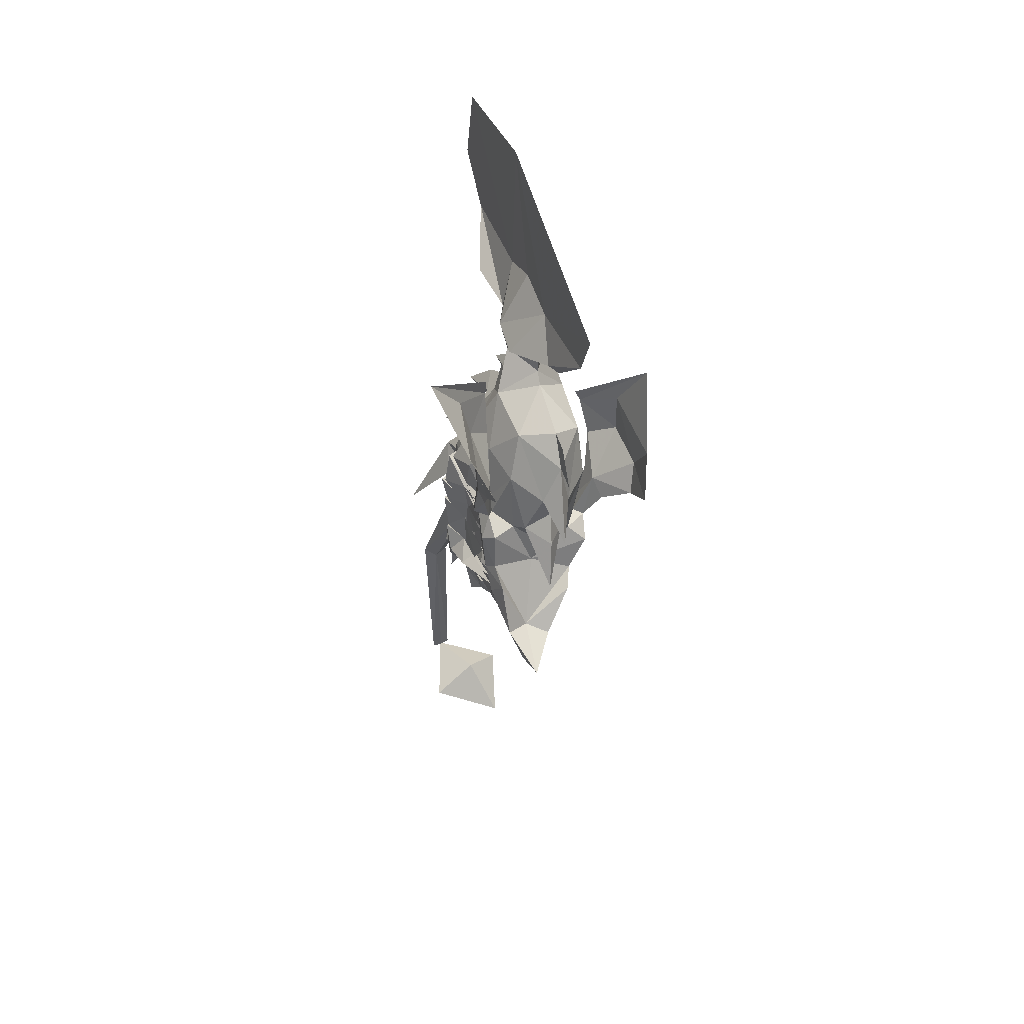
<metadata>
{"format":"obj","ext":"obj","renderer":"f3d","projection":"perspective","resolution":1024,"background":"white","views":[{"elev":42.7,"azim":163.4,"up":"+Y"}]}
</metadata>
<code>
g Animal_kongbuyu
v -3.745 29.14 35.85
v 0.2388 23.77 28.8
v -3.974 31.38 28.95
v -4.427 29.07 22.09
v 0.3549 22.33 23.61
v -3.217 24.42 16.35
v -1.759 22.88 34.09
v -2.991 30.16 50.12
v -0.3272 24.54 41.43
v 7.625 7.315 10.18
v 5.581 4.871 16.04
v 8.43 11.09 12.66
v 7.507 12.19 19.43
v 4.235 9.165 22.26
v 8.032 -16.86 30.55
v 9.618 -16.25 27.96
v 8.297 -14.27 29.93
v 8.428 -13.52 27.31
v 8.302 -15.35 25.32
v 7.649 4.582 15.36
v 7.013 4.994 17.69
v 7.897 -18.69 28.55
v 8.036 -17.94 25.93
v -5.089 29.93 7.808
v -3.862 19.97 33.19
v -3.814 18.72 32.92
v -0.9011 19.03 28.88
v -3.737 17.26 33.07
v -1.015 13.97 30.58
v -3.25 14 33.77
v -1.693 11.54 34.58
v -2.484 8.547 40.58
v -2.758 8.597 35.59
v -4.159 17.44 24.18
v -4.283 19.96 24.13
v 5.309 -42.44 55.26
v 4.178 -72.76 57.96
v 7.357 -42.87 53.53
v 5.722 -16.3 38.37
v 4.536 -20.26 36.49
v 5.637 -43.52 52.17
v 5.564 -0.8453 18.84
v 6.852 2.699 23.02
v 7.286 -0.9178 23.21
v 8.223 1.185 27.36
v 4.352 8.176 26.83
v 3.841 2.041 31.75
v 0.09891 8.468 32.63
v 2.842 2.44 35.1
v 0.009366 5.083 36.89
v -1.453 1.748 37.82
v 0.5175 1.281 45.4
v -1.665 5.773 40.76
v 0.1648 -1.643 44.67
v 3.744 -10.07 49.8
v 2.372 -4.487 43.85
v 1.813 -6.712 44.94
v 0.1418 -5.771 39.78
v 1.779 -2.065 39.07
v -1.453 1.748 37.82
v 2.842 2.44 35.1
v 5.273 -4.545 36.64
v 5.533 -3.162 32.82
v 4.316 0.3385 32.35
v 6.717 1.141 28.97
v 7.176 -3.874 29.19
v 8.803 1.598 27.35
v 9.64 -2.919 27.01
v 7.691 -1.372 22.96
v 7.345 -5.338 22.47
v -0.7339 -5.802 9.978
v -0.4358 -7.969 5.084
v 1.436 -1.651 11.9
v -1.515 -2.259 8.055
v -2.177 1.362 10.69
v 5.166 -1.585 16.76
v 6.047 -0.9916 15.27
v 2.767 -2.46 13.59
v 5.993 -2.874 12.24
v 7.4 -4.159 14.27
v 6.221 -8.033 11.62
v 7.096 -9.582 13.56
v 5.922 -9.939 8.631
v 6.929 -12.3 11.04
v 5.617 -16.8 5.755
v 5.994 -15.77 11.68
v 3.247 -19.62 9.461
v 3.83 -21.15 11.8
v 6.549 -11.14 35.85
v 3.782 -9.272 39.87
v 2.711 -14.16 39.51
v 3.949 -13.26 47.43
v 1.253 -8.737 44.22
v 7.545 -3.939 21.77
v 10.22 -2.506 26.99
v 9.54 -6.099 26.29
v 7.521 -7.682 28.48
v 7.739 -3.465 29.17
v 6.103 -5.247 32.86
v 6.689 -8.474 32.26
v 5.273 -4.545 36.64
v 0.1418 -5.771 39.78
v -2.621 0.1876 5.136
v -0.9606 3.996 10.75
v 2.712 5.737 14.98
v 2.767 -2.46 13.59
v 5.166 -1.585 16.76
v 10.03 -25.22 49.08
v 4.991 -16.58 43.64
v 7.32 -11.15 21.58
v 6.868 -8.479 16.01
v 6.959 -12.33 18.06
v 6.341 -12.67 14.57
v 7.219 -21.65 33.17
v 7.216 -28.89 34.69
v 5.84 -24.8 32.86
v 8.005 -6.958 22.16
v 10.07 -5.635 26.27
v 9.862 -10.19 24.83
v 8.428 -13.52 27.31
v 8.037 -7.215 28.45
v 8.297 -14.27 29.93
v 7.497 -10.62 31.45
v 6.896 -17.57 33.26
v 6.549 -11.14 35.85
v 5.722 -16.3 38.37
v 4.252 7.096 20.94
v 0.8564 11.9 17.15
v 1.577 13.58 25.57
v -3.991 16.06 22.46
v 7.481 -9.883 14.94
v 7.096 -9.582 13.56
v 6.929 -12.3 11.04
v 6.28 -15.83 13.2
v 5.994 -15.77 11.68
v 3.83 -21.15 11.8
v 4.536 -20.26 36.49
v 6.896 -17.57 33.26
v 8.088 -19.17 28.87
v 6.57 -21.85 27.24
v 9.478 -17.48 25.88
v 6.92 -17.49 23.05
v -3.363 23.51 42.41
v 7.09 3.169 13.74
v 7.787 -1.31 17.3
v 5.592 4.142 19.19
v 7.004 -21.2 25.77
v 5.226 -24.07 23.38
v 7.013 -17.79 22.99
v 6.308 -18.92 20.08
v 4.574 -22.44 20.1
v 3.432 -19.29 16.68
v 9.912 -14.57 25.32
v 10.17 -13.55 22.8
v 10.29 -9.952 24.5
v 8.214 -11.08 21.96
v 9.347 -13.3 18.96
v 7.657 -11.93 19.01
v 6.76 -12.18 12.31
v 2.497 -17.5 7.576
v 0.0974 -9.311 12.9
v 3.801 -21.93 4.864
v 3.11 -20.4 -0.1594
v 7.286 -0.9178 23.21
v 6.795 -3.241 18.41
v 6.939 -2.172 17.64
v 7.4 -4.159 14.27
v 6.916 -5.586 17.14
v -3.793 9.207 11.28
v -4.038 13.07 14.72
v 7.217 -16.29 19.04
v -4.615 23.36 15.59
v 6.047 -0.9916 15.27
v 6.939 -2.172 17.64
v 5.564 -0.8453 18.84
v 5.166 -1.585 16.76
v 4.075 -19.81 13.46
v 6.896 -17.46 22.69
v 3.387 -19.57 13.34
v -0.9958 -5.843 13.23
v -0.9958 -5.843 13.23
v 5.53 -24.11 30.64
v 5.53 -24.11 30.64
v 5.655 -24.92 27.32
v 6.081 -26.42 26.04
v 7.897 -18.69 28.55
v 8.032 -16.86 30.55
v 9.464 -11.23 25.87
v 6.939 -2.172 17.64
v 5.564 -0.8453 18.84
v 7.286 -0.9178 23.21
v 7.7 -8.766 22.17
v 8.302 -15.35 25.32
v 7.874 -12.43 21.72
v 4.536 -20.26 36.49
v 7.152 -3.917 16.68
v 6.816 -1.323 19.66
v 7.689 -1.364 22.96
v 7.075 -4.769 16.4
v 7.365 -7.635 19.37
v 8.002 -6.95 22.16
v 7.871 -12.42 21.72
v 7.558 -11.66 18.05
v 7.149 -7.652 15.15
v 7.441 -7.122 21.25
v 7.929 11.63 4.495
v 10.34 16.2 8.917
v 8.988 18.24 19.2
v 3.834 14.94 24.39
v -4.621 13.44 36.76
v -3.794 9.215 11.28
v -3.888 8.507 7.666
v -4.116 12.48 11.71
v 7.622 7.323 10.18
v 14 25.2 15.63
v -2.147 37.51 54.18
v -1.324 50.14 47.82
v -2.151 51.92 28.8
v -4.804 37.24 3.587
v 5.904 -24.58 36.23
v -2.748 -79.03 44.03
v 0.3789 -71.84 49.76
v 7.027 -76.07 48.34
v 4.178 -72.76 57.96
v 3.585 16.92 24.44
v 1.519 -80.56 53.15
v 7.286 -0.9178 23.21
v 6.795 -3.241 18.41
v 7.691 -1.372 22.96
v 8.803 1.598 27.35
v 8.223 1.185 27.36
v 6.717 1.141 28.97
v 3.841 2.041 31.75
v 4.316 0.3385 32.35
v 2.842 2.44 35.1
v 6.795 -3.241 18.41
v -0.8508 -5.953 15.96
v 6.916 -5.586 17.14
v 6.868 -8.479 16.01
v 1.288 -13.22 11.52
v 6.341 -12.67 14.57
v 4.075 -19.81 13.46
v 7.013 -17.79 22.99
v 3.89 -19.35 27.62
v 6.92 -17.49 23.05
v 7.874 -12.43 21.72
v 1.429 -11.61 27.83
v 8.005 -6.958 22.16
v 7.7 -8.766 22.17
v 6.103 -5.247 32.86
v 5.273 -4.545 36.64
v 5.533 -3.162 32.82
v 7.176 -3.874 29.19
v 7.739 -3.465 29.17
v 10.22 -2.506 26.99
v 7.497 -10.62 31.45
v 6.549 -11.14 35.85
v 6.689 -8.474 32.26
v 7.521 -7.682 28.48
v 8.037 -7.215 28.45
v 10.07 -5.635 26.27
v 7.545 -3.939 21.77
v -0.2032 -6.086 25.95
v 9.54 -6.099 26.29
v 7.7 -8.766 22.17
v 8.005 -6.958 22.16
v 9.64 -2.919 27.01
v 7.345 -5.338 22.47
v 7.545 -3.939 21.77
v -1.903 1.448 20.52
v 7.691 -1.372 22.96
v 3.432 -19.29 16.68
v 4.217 -20.97 22.91
v 6.308 -18.92 20.08
v 3.387 -19.57 13.34
v 7.345 -5.338 22.47
v 8.214 -11.08 21.96
v 10.29 -9.952 24.5
v 9.464 -11.23 25.87
v 7.874 -12.43 21.72
v 9.862 -10.19 24.83
v 8.302 -15.35 25.32
v 8.036 -17.94 25.93
v 9.478 -17.48 25.88
v 8.088 -19.17 28.87
v 7.897 -18.69 28.55
v 6.57 -21.85 27.24
v 6.92 -17.49 23.05
v 7.013 -17.79 22.99
v 7.004 -21.2 25.77
v 8.214 -11.08 21.96
v 9.912 -14.57 25.32
v 6.896 -17.57 33.26
v 5.53 -24.11 30.64
v 5.579 -72.84 57.54
v 4.115 -72.82 57.59
v 2.711 -14.16 39.51
v -8.211 23.84 29.19
v -8.833 22.4 24.04
v -5.919 24.44 16.47
v -5.744 22.91 34.27
v -6.46 24.59 41.71
v -14.47 2.469 10.45
v -15.58 6.332 12.63
v -10.51 1.547 16.28
v -15 7.926 19.34
v -11.68 5.3 22.51
v -0.7033 -19.64 30.9
v -2.459 -17.7 30.36
v -2.533 -20.12 28.45
v -3.191 -17.23 27.78
v -2.173 -18.69 25.74
v -12.3 0.4694 15.62
v -11.9 1.172 17.93
v 0.3219 -21.11 28.86
v -0.4171 -20.63 26.27
v -7.106 18.73 29.17
v -5.714 13.47 30.8
v -4.184 11.28 34.69
v 3.65 -43.03 53.19
v 1.423 -17.67 38.55
v -8.432 -4.496 19.33
v -9.261 -4.299 23.7
v -10.29 -0.8042 23.52
v -10.71 -2.684 27.92
v -10.04 5.956 27.38
v -6.773 -0.1278 32.07
v -5.655 7.581 32.85
v -5.822 0.67 35.36
v -4.155 4.232 37.01
v -0.2018 -5.299 44.31
v -2.854 -3.012 39.21
v -5.822 0.67 35.36
v -5.228 -6.691 36.95
v -6.226 -5.565 33.17
v -6.508 -1.873 32.67
v -9.218 -2.115 29.44
v -7.662 -6.906 29.63
v -11.41 -2.532 27.94
v -10.42 -7.019 27.61
v -9.469 -4.879 23.46
v -7.393 -10.04 23.06
v -4.245 -2.811 12.06
v -7.859 -4.983 17.22
v -5.984 -5.251 13.94
v -9.013 -4.92 15.79
v -8.463 -7.485 12.82
v -8.717 -9.3 14.92
v -5.711 -11.84 12.1
v -5.385 -13.56 14.06
v -4.584 -13.29 9.053
v -3.859 -15.75 11.47
v -0.5786 -18.78 6.004
v -1.049 -18.02 11.97
v -2.421 -14 36.21
v -0.9565 -10.78 40.06
v -8.415 -9.031 22.42
v -8.458 -11.84 27.01
v -11.12 -6.866 27.63
v -5.744 -11.91 29.01
v -8.341 -6.751 29.65
v -5.93 -7.706 33.22
v -4.334 -11.99 32.7
v -5.228 -6.691 36.95
v -4.928 3.384 10.9
v -8.629 3.988 15.41
v -5.984 -5.251 13.94
v -7.859 -4.983 17.22
v -4.079 -14.78 22.04
v -3.359 -15.62 18.48
v -5.66 -12.48 16.51
v -2.912 -15.62 14.94
v 2.92 -23.02 33.34
v -7.015 -11.75 22.76
v -6.459 -15.4 25.49
v -9.163 -11.77 27.04
v -3.191 -17.23 27.78
v -6.435 -11.83 29.04
v -2.459 -17.7 30.36
v -3.808 -14.23 31.91
v 0.826 -19.5 33.5
v -2.421 -14 36.21
v 1.423 -17.67 38.55
v -10.06 4.889 21.49
v -8.341 10.94 17.57
v -8.618 12.51 26.04
v -5.423 -14 15.46
v -5.385 -13.56 14.06
v -3.859 -15.75 11.47
v -1.138 -18.19 13.49
v -1.049 -18.02 11.97
v 0.826 -19.5 33.5
v 0.4657 -21.6 29.18
v 3.133 -22.95 27.38
v -1.859 -21.09 26.34
v 0.01905 -19.69 23.33
v -11.23 -0.6794 14.04
v -10.22 -4.962 17.77
v -10.29 0.9771 19.45
v 2.297 -22.7 25.96
v 0.1118 -19.99 23.27
v 1.131 -20.58 20.29
v -3.933 -18.99 25.88
v -6.971 -15.46 25.2
v -4.924 -18.36 23.4
v -4.816 -15.24 22.48
v -4.67 -17.77 19.53
v -4.088 -15.68 19.48
v -3.699 -15.52 12.73
v -9.261 -4.299 23.7
v -9.06 -6.345 18.19
v -8.362 -7.195 18.94
v -8.717 -9.3 14.92
v -7.289 -10.12 17.71
v -1.204 -18.98 19.38
v -9.013 -4.92 15.79
v -9.06 -6.345 18.19
v -8.432 -4.496 19.33
v -7.859 -4.983 17.22
v 2.973 -20.16 13.5
v -0.004882 -19.66 22.96
v 0.3219 -21.11 28.86
v -0.7033 -19.64 30.9
v -5.463 -15.99 26.47
v -9.06 -6.345 18.19
v -9.261 -4.299 23.7
v -8.432 -4.496 19.33
v -5.722 -13.05 22.7
v -2.173 -18.69 25.74
v -3.776 -16.15 22.19
v -9.489 -6.525 20.31
v -8.479 -8.904 17.31
v -9.471 -4.871 23.46
v -7.945 -9.561 17
v -6.307 -12 19.92
v -7.018 -11.74 22.76
v -4.233 -15.42 18.52
v -3.779 -16.14 22.19
v -6.429 -11.98 15.7
v -6.529 -11.58 21.81
v -15.79 11.62 8.285
v -14.43 6.143 4.491
v -14.61 14.28 18.44
v -10.9 10.29 24.33
v -14.47 2.477 10.45
v -17.29 21.92 13.87
v -5.251 -75.4 54.2
v -10.13 12.13 24.25
v -9.261 -4.299 23.7
v -9.469 -4.879 23.46
v -8.362 -7.195 18.94
v -11.41 -2.532 27.94
v -10.71 -2.684 27.92
v -9.218 -2.115 29.44
v -6.773 -0.1278 32.07
v -6.508 -1.873 32.67
v -5.822 0.67 35.36
v -8.362 -7.195 18.94
v -7.289 -10.12 17.71
v -5.66 -12.48 16.51
v -2.912 -15.62 14.94
v 2.973 -20.16 13.5
v 0.1118 -19.99 23.27
v 0.01905 -19.69 23.33
v -3.776 -16.15 22.19
v -7.015 -11.75 22.76
v -5.722 -13.05 22.7
v -5.93 -7.706 33.22
v -6.226 -5.565 33.17
v -5.228 -6.691 36.95
v -7.662 -6.906 29.63
v -8.341 -6.751 29.65
v -11.12 -6.866 27.63
v -3.808 -14.23 31.91
v -4.334 -11.99 32.7
v -2.421 -14 36.21
v -5.744 -11.91 29.01
v -6.435 -11.83 29.04
v -9.163 -11.77 27.04
v -8.415 -9.031 22.42
v -8.458 -11.84 27.01
v -5.722 -13.05 22.7
v -7.015 -11.75 22.76
v -10.42 -7.019 27.61
v -7.393 -10.04 23.06
v -8.415 -9.031 22.42
v -9.469 -4.879 23.46
v 1.131 -20.58 20.29
v -7.393 -10.04 23.06
v -4.816 -15.24 22.48
v -5.463 -15.99 26.47
v -6.971 -15.46 25.2
v -3.776 -16.15 22.19
v -6.459 -15.4 25.49
v -2.173 -18.69 25.74
v -0.4171 -20.63 26.27
v 0.4657 -21.6 29.18
v -1.859 -21.09 26.34
v 0.3219 -21.11 28.86
v 3.133 -22.95 27.38
v 0.1118 -19.99 23.27
v 0.01905 -19.69 23.33
v 2.297 -22.7 25.96
v -4.816 -15.24 22.48
v -3.933 -18.99 25.88
v 0.826 -19.5 33.5
v 2.717 -72.72 58.04
f 1 2 3
f 3 2 4
f 2 5 4
f 4 5 6
f 2 1 7
f 7 1 8
f 7 8 9
f 10 11 12
f 12 11 13
f 11 14 13
f 15 16 17
f 17 16 18
f 16 19 18
f 12 13 20
f 20 13 21
f 13 14 21
f 15 22 16
f 16 22 23
f 24 4 6
f 10 12 20
f 19 16 23
f 25 26 27
f 26 28 27
f 27 28 29
f 28 30 29
f 29 30 31
f 30 32 31
f 31 32 33
f 34 35 27
f 35 5 27
f 27 5 2
f 36 37 38
f 36 38 39
f 39 38 40
f 38 41 40
f 42 43 44
f 44 43 45
f 43 46 45
f 45 46 47
f 46 48 47
f 47 48 49
f 49 50 51
f 49 48 33
f 50 52 51
f 53 50 33
f 33 50 49
f 54 55 56
f 55 57 56
f 56 57 58
f 54 59 60
f 60 59 61
f 59 62 61
f 61 62 63
f 61 63 64
f 64 63 65
f 63 66 65
f 65 66 67
f 66 68 67
f 67 68 69
f 68 70 69
f 71 72 73
f 72 74 73
f 73 74 75
f 76 77 78
f 78 77 79
f 77 80 79
f 79 80 81
f 80 82 81
f 81 82 83
f 82 84 83
f 83 84 85
f 84 86 85
f 85 86 87
f 86 88 87
f 89 90 91
f 91 90 92
f 90 93 92
f 94 95 96
f 96 95 97
f 95 98 97
f 97 98 99
f 97 99 100
f 100 99 89
f 99 101 89
f 89 101 90
f 101 102 90
f 103 104 75
f 75 104 73
f 104 105 73
f 73 105 106
f 105 107 106
f 108 109 92
f 92 109 91
f 93 90 102
f 110 111 112
f 112 111 113
f 114 115 116
f 117 118 119
f 119 118 120
f 118 121 120
f 120 121 122
f 121 123 122
f 122 123 124
f 123 125 124
f 124 125 126
f 125 91 126
f 107 105 42
f 42 105 127
f 105 128 127
f 127 128 129
f 128 130 129
f 129 130 34
f 110 131 111
f 111 131 132
f 131 113 132
f 132 113 133
f 113 134 133
f 133 134 135
f 134 136 135
f 42 127 43
f 43 127 46
f 127 129 46
f 46 129 48
f 129 29 48
f 48 29 31
f 137 114 138
f 138 114 139
f 114 140 139
f 139 140 141
f 140 142 141
f 2 7 27
f 27 7 25
f 7 9 25
f 25 9 143
f 9 8 143
f 10 20 144
f 144 20 145
f 20 21 145
f 145 21 146
f 21 14 146
f 147 148 149
f 149 148 150
f 148 151 150
f 150 151 152
f 153 154 155
f 155 154 156
f 154 157 156
f 156 157 158
f 157 159 158
f 85 160 83
f 83 160 81
f 160 161 81
f 81 161 79
f 161 78 79
f 162 163 85
f 164 165 166
f 166 165 167
f 165 168 167
f 167 168 111
f 103 169 104
f 104 169 128
f 169 170 128
f 128 170 130
f 156 158 142
f 142 158 171
f 158 159 171
f 24 6 172
f 172 6 35
f 6 5 35
f 144 145 173
f 173 145 174
f 145 175 174
f 14 11 146
f 146 11 175
f 11 176 175
f 176 11 173
f 173 11 144
f 11 10 144
f 62 59 58
f 58 59 56
f 59 54 56
f 136 134 177
f 177 134 178
f 134 113 178
f 136 177 179
f 142 171 154
f 154 171 157
f 171 159 157
f 161 180 78
f 29 129 27
f 27 129 34
f 106 181 73
f 73 181 71
f 116 182 114
f 114 182 140
f 183 184 147
f 185 148 147
f 184 185 147
f 186 187 124
f 124 187 122
f 113 131 112
f 112 131 110
f 155 188 153
f 189 190 191
f 142 154 141
f 48 31 33
f 113 177 178
f 87 162 85
f 154 153 141
f 96 192 94
f 50 53 52
f 163 160 85
f 128 105 104
f 77 189 80
f 145 146 175
f 119 120 193
f 194 117 119
f 126 195 124
f 111 132 167
f 70 196 197
f 197 70 198
f 199 200 94
f 94 200 192
f 201 202 203
f 203 201 204
f 111 205 168
f 12 206 207
f 12 207 208
f 12 13 208
f 13 208 209
f 14 13 209
f 28 30 210
f 211 212 213
f 211 213 170
f 206 214 12
f 208 215 207
f 213 212 211
f 213 211 170
f 8 1 216
f 216 1 217
f 1 3 218
f 218 3 4
f 4 24 219
f 219 4 218
f 4 3 218
f 218 3 1
f 218 4 219
f 219 4 24
f 8 216 1
f 216 1 217
f 196 197 70
f 70 197 198
f 199 94 200
f 200 94 192
f 202 203 201
f 201 203 204
f 168 205 111
f 13 14 209
f 13 209 208
f 13 12 208
f 208 12 207
f 12 206 207
f 12 214 206
f 207 215 208
f 220 115 114
f 137 220 114
f 221 222 223
f 224 223 222
f 215 225 209
f 209 208 215
f 224 226 223
f 221 223 226
f 227 228 229
f 227 229 230
f 231 227 230
f 231 230 232
f 233 231 232
f 233 232 234
f 235 233 234
f 236 237 238
f 238 237 239
f 237 240 239
f 239 240 241
f 240 242 241
f 243 244 245
f 245 244 246
f 244 247 246
f 246 247 248
f 249 247 248
f 250 251 252
f 250 252 253
f 254 250 253
f 254 253 255
f 256 257 258
f 256 258 259
f 260 256 259
f 260 259 261
f 249 247 262
f 262 247 263
f 261 259 264
f 261 264 265
f 266 261 265
f 255 253 267
f 255 267 268
f 269 255 268
f 263 270 271
f 270 236 271
f 272 273 274
f 274 273 243
f 273 244 243
f 240 275 242
f 263 262 276
f 276 263 271
f 277 278 279
f 277 279 280
f 281 280 279
f 281 279 282
f 283 284 285
f 283 285 286
f 287 288 289
f 287 289 290
f 291 246 245
f 284 292 283
f 285 286 293
f 282 283 292
f 290 294 287
f 282 292 279
f 270 237 236
f 217 1 218
f 217 1 218
f 108 92 109
f 28 210 30
f 211 213 212
f 211 170 213
f 213 211 212
f 213 170 211
f 8 216 1
f 216 217 1
f 1 218 3
f 218 4 3
f 4 219 24
f 219 218 4
f 4 218 3
f 218 1 3
f 218 219 4
f 8 1 216
f 216 217 1
f 217 218 1
f 217 218 1
f 295 296 41
f 37 295 38
f 38 295 41
f 297 36 39
f 1 3 298
f 3 4 298
f 298 4 299
f 4 300 299
f 298 301 1
f 301 8 1
f 301 302 8
f 303 304 305
f 304 306 305
f 305 306 307
f 308 309 310
f 309 311 310
f 310 311 312
f 304 313 306
f 313 314 306
f 306 314 307
f 308 310 315
f 310 316 315
f 24 300 4
f 303 313 304
f 312 316 310
f 25 317 26
f 26 317 28
f 317 318 28
f 28 318 30
f 318 319 30
f 30 319 32
f 319 33 32
f 34 317 35
f 35 317 299
f 317 298 299
f 36 320 37
f 36 321 320
f 321 40 320
f 320 40 41
f 322 323 324
f 323 325 324
f 324 325 326
f 325 327 326
f 326 327 328
f 327 329 328
f 329 51 330
f 329 33 328
f 330 51 52
f 53 33 330
f 33 329 330
f 54 331 55
f 55 331 57
f 331 58 57
f 54 60 332
f 60 333 332
f 332 333 334
f 333 335 334
f 333 336 335
f 336 337 335
f 335 337 338
f 337 339 338
f 338 339 340
f 339 341 340
f 340 341 342
f 71 343 72
f 72 343 74
f 343 75 74
f 344 345 346
f 345 347 346
f 346 347 348
f 347 349 348
f 348 349 350
f 349 351 350
f 350 351 352
f 351 353 352
f 352 353 354
f 353 87 354
f 354 87 88
f 355 91 356
f 91 92 356
f 356 92 93
f 357 358 359
f 358 360 359
f 359 360 361
f 360 362 361
f 360 363 362
f 363 355 362
f 362 355 364
f 355 356 364
f 364 356 102
f 103 75 365
f 75 343 365
f 365 343 366
f 343 367 366
f 366 367 368
f 108 92 109
f 92 91 109
f 93 102 356
f 369 370 371
f 370 372 371
f 373 116 115
f 374 375 376
f 375 377 376
f 376 377 378
f 377 379 378
f 378 379 380
f 379 381 380
f 380 381 382
f 381 383 382
f 382 383 91
f 368 322 366
f 322 384 366
f 366 384 385
f 384 386 385
f 385 386 130
f 386 34 130
f 369 371 387
f 371 388 387
f 387 388 372
f 388 389 372
f 372 389 390
f 389 391 390
f 390 391 136
f 322 324 384
f 324 326 384
f 384 326 386
f 326 328 386
f 386 328 318
f 328 319 318
f 137 392 373
f 392 393 373
f 373 393 394
f 393 395 394
f 394 395 396
f 298 317 301
f 317 25 301
f 301 25 302
f 25 143 302
f 302 143 8
f 303 397 313
f 397 398 313
f 313 398 314
f 398 399 314
f 314 399 307
f 400 401 148
f 401 402 148
f 148 402 151
f 402 152 151
f 403 404 405
f 404 406 405
f 405 406 407
f 406 408 407
f 407 408 409
f 353 351 160
f 351 349 160
f 160 349 161
f 349 347 161
f 161 347 345
f 162 353 163
f 410 411 412
f 411 413 412
f 412 413 414
f 413 371 414
f 103 365 169
f 365 385 169
f 169 385 170
f 385 130 170
f 406 396 408
f 396 415 408
f 408 415 409
f 24 172 300
f 172 35 300
f 300 35 299
f 397 416 398
f 416 417 398
f 398 417 418
f 307 399 305
f 399 418 305
f 305 418 419
f 419 416 305
f 416 397 305
f 305 397 303
f 334 58 332
f 58 331 332
f 332 331 54
f 136 420 390
f 420 421 390
f 390 421 372
f 136 179 420
f 396 405 415
f 405 407 415
f 415 407 409
f 161 345 180
f 318 317 386
f 317 34 386
f 367 343 181
f 343 71 181
f 116 373 182
f 373 394 182
f 183 400 184
f 185 400 148
f 184 400 185
f 422 381 423
f 381 379 423
f 372 370 387
f 370 369 387
f 404 403 424
f 425 426 427
f 396 395 405
f 328 33 319
f 372 421 420
f 87 353 162
f 405 395 403
f 358 357 428
f 330 52 53
f 163 353 160
f 385 365 366
f 346 348 425
f 398 418 399
f 375 429 377
f 430 375 374
f 383 381 195
f 371 413 388
f 342 431 432
f 431 433 342
f 434 357 435
f 357 428 435
f 436 437 438
f 437 439 436
f 371 414 440
f 304 441 442
f 304 443 441
f 304 443 306
f 306 444 443
f 307 444 306
f 28 210 30
f 211 213 212
f 211 170 213
f 442 304 445
f 443 441 446
f 213 211 212
f 213 170 211
f 8 216 1
f 216 217 1
f 1 218 3
f 218 4 3
f 4 219 24
f 219 218 4
f 4 218 3
f 218 1 3
f 218 219 4
f 219 24 4
f 8 1 216
f 216 217 1
f 432 342 431
f 342 433 431
f 434 435 357
f 435 428 357
f 438 436 437
f 436 439 437
f 414 371 440
f 306 444 307
f 306 443 444
f 306 443 304
f 443 441 304
f 304 441 442
f 304 442 445
f 441 443 446
f 220 373 115
f 137 373 220
f 221 447 222
f 224 222 447
f 446 444 448
f 444 446 443
f 224 447 226
f 221 226 447
f 449 450 451
f 449 452 450
f 453 452 449
f 453 454 452
f 455 454 453
f 455 456 454
f 457 456 455
f 458 459 237
f 459 460 237
f 237 460 240
f 460 461 240
f 240 461 462
f 463 464 244
f 464 465 244
f 244 465 247
f 465 466 247
f 467 466 247
f 468 469 470
f 468 471 469
f 472 471 468
f 472 473 471
f 474 475 476
f 474 477 475
f 478 477 474
f 478 479 477
f 467 480 247
f 480 263 247
f 479 481 477
f 479 482 481
f 483 482 479
f 473 484 471
f 473 485 484
f 486 485 473
f 263 487 270
f 270 487 458
f 272 488 273
f 488 463 273
f 273 463 244
f 240 462 275
f 263 489 480
f 489 487 263
f 490 491 492
f 490 493 491
f 494 491 493
f 494 495 491
f 496 497 498
f 496 499 497
f 500 501 502
f 500 503 501
f 504 464 465
f 505 496 498
f 499 506 497
f 496 505 495
f 503 500 294
f 505 491 495
f 270 458 237
f 217 218 1
f 217 218 1
f 108 109 92
f 28 30 210
f 211 212 213
f 211 213 170
f 213 212 211
f 213 211 170
f 8 1 216
f 216 1 217
f 1 3 218
f 218 3 4
f 4 24 219
f 219 4 218
f 4 3 218
f 218 3 1
f 218 4 219
f 8 216 1
f 216 1 217
f 217 1 218
f 217 1 218
f 507 41 296
f 37 320 507
f 320 41 507
f 297 321 36

</code>
